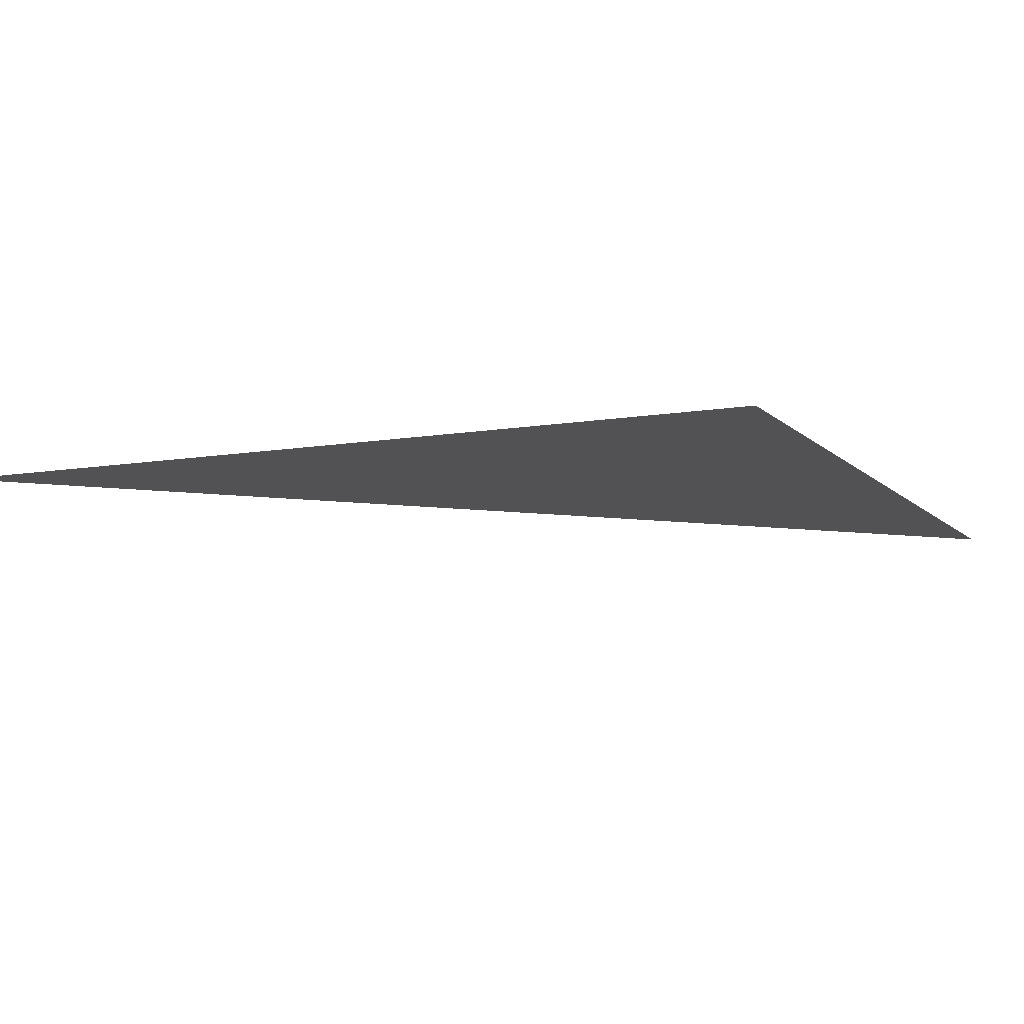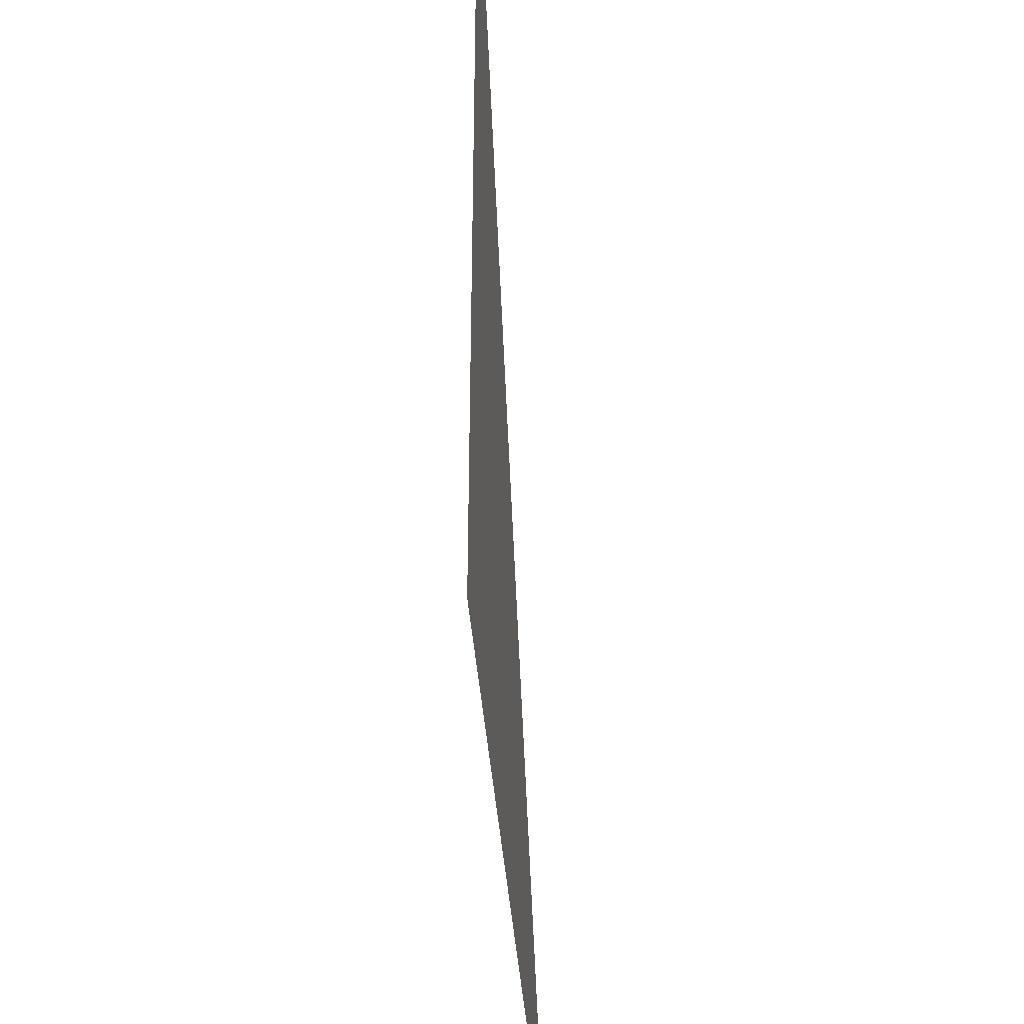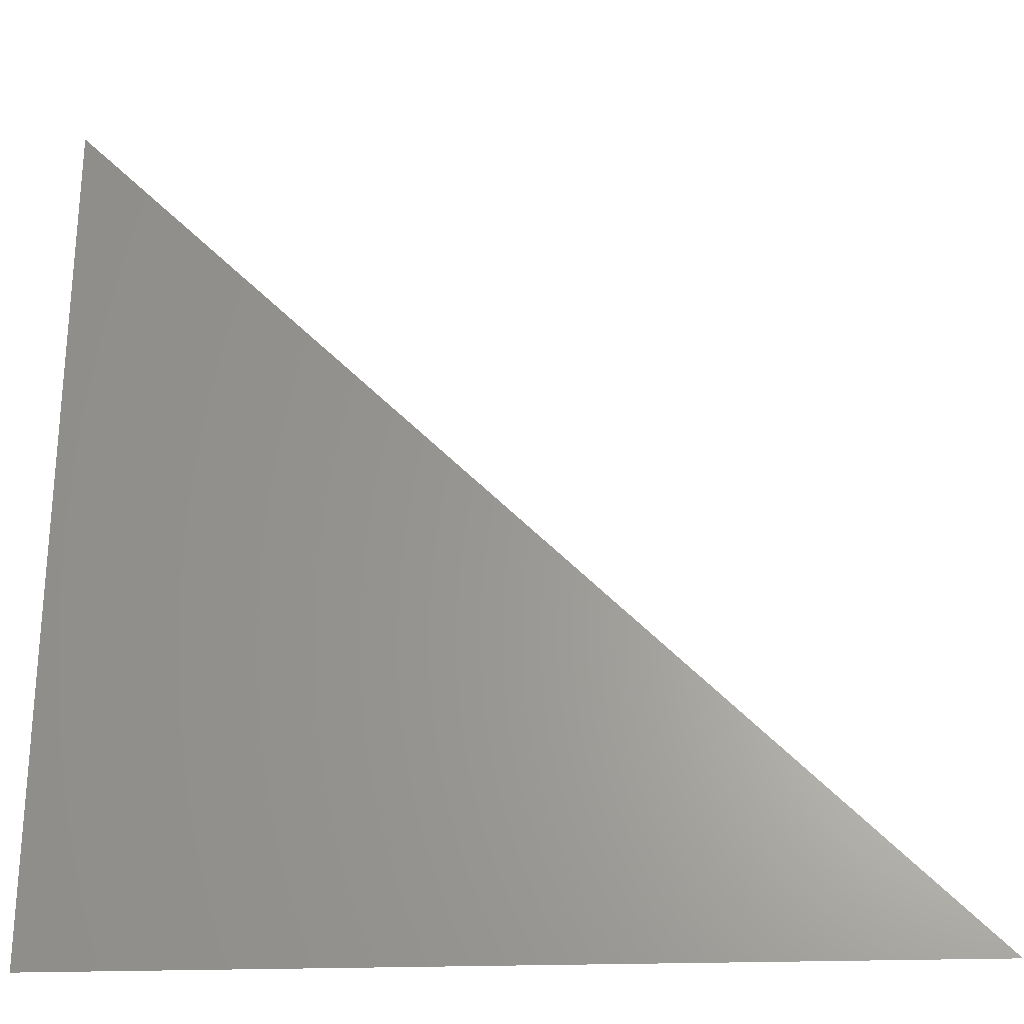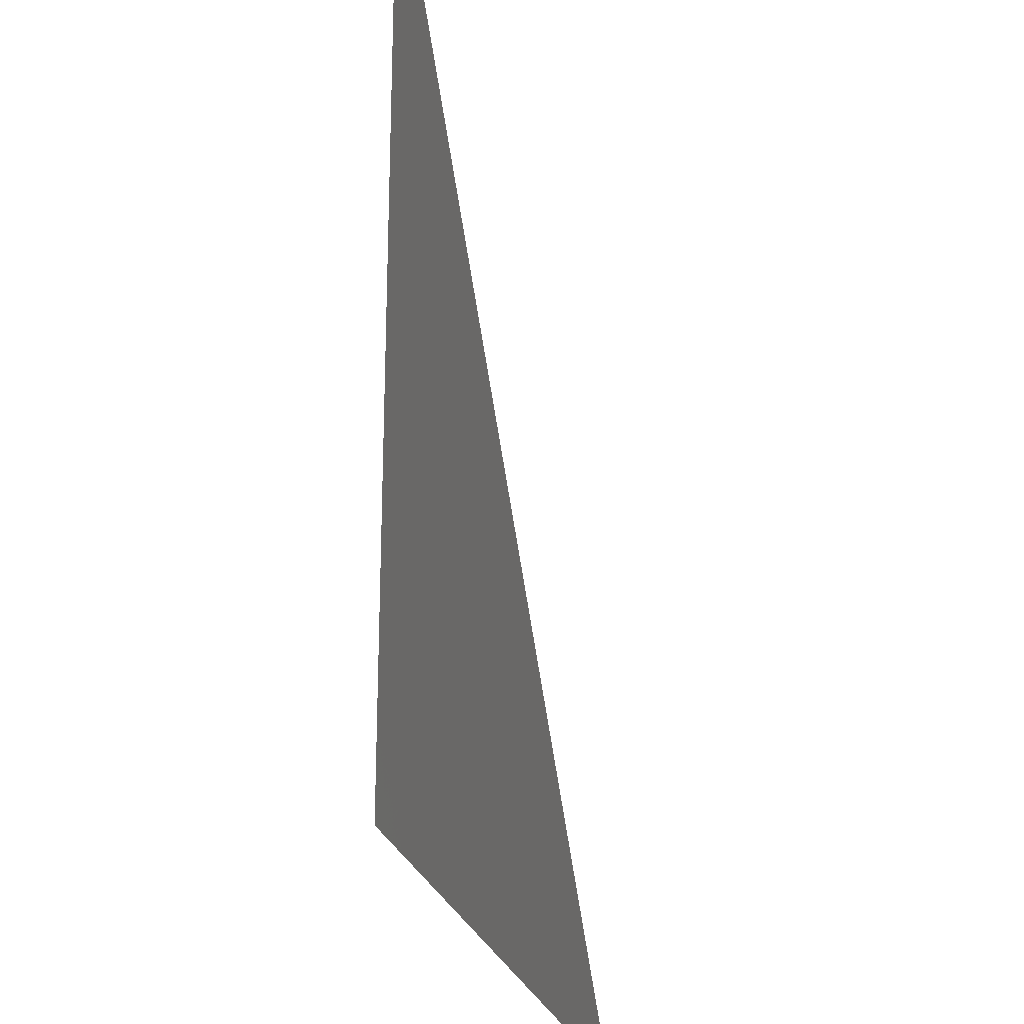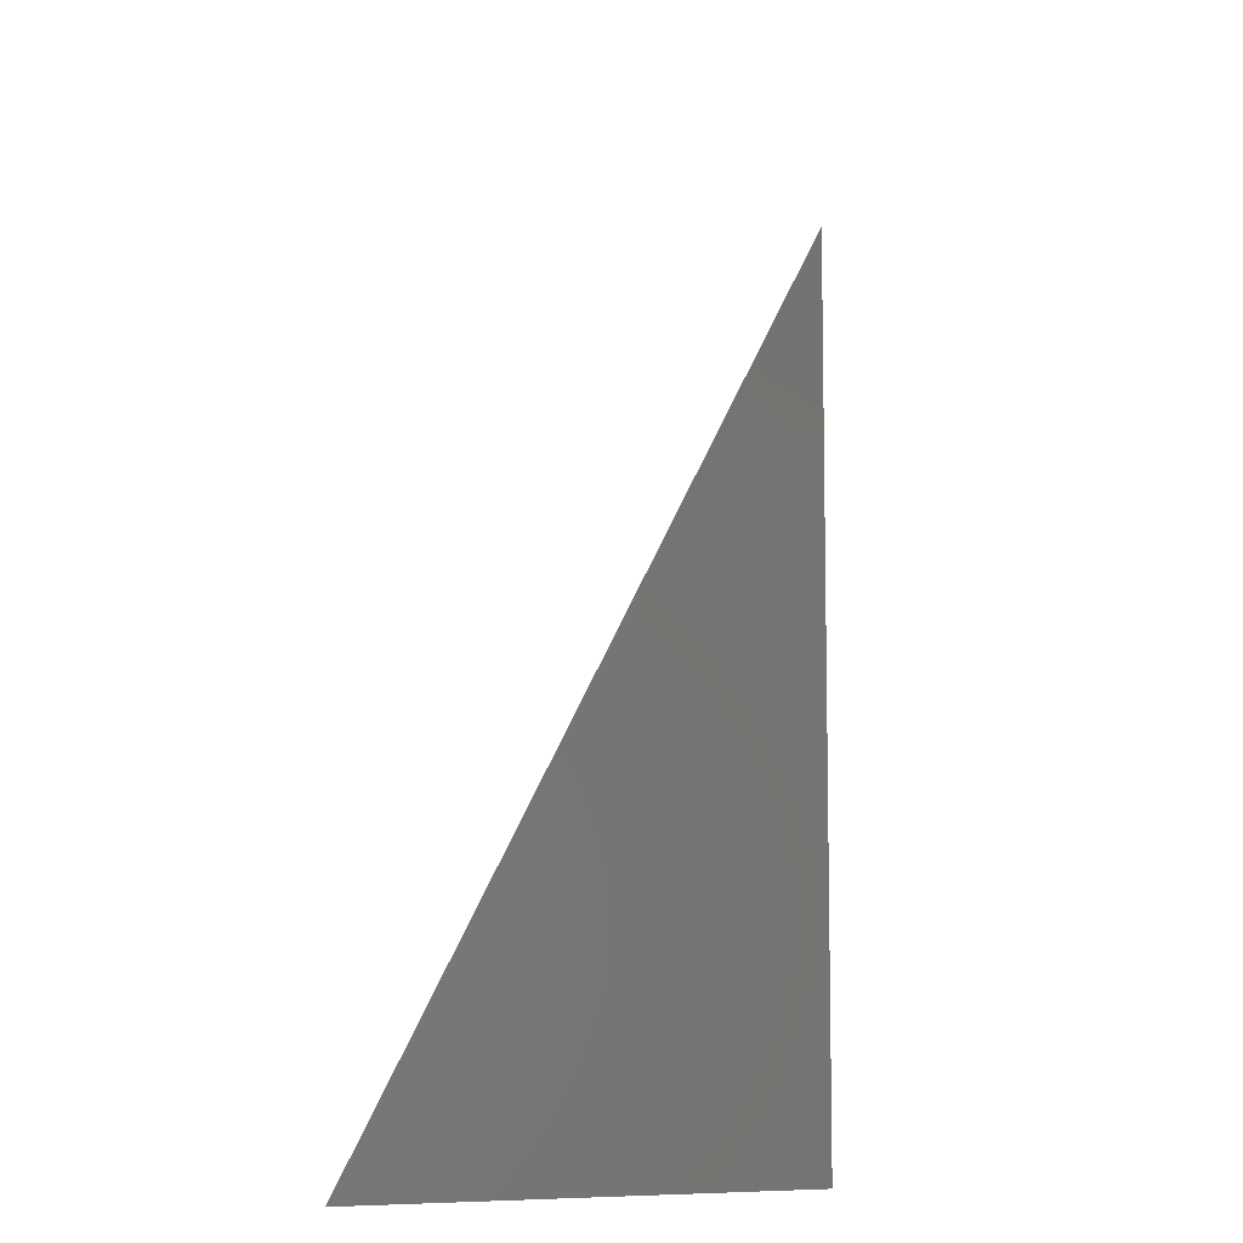
<metadata>
{"format":"stl","ext":"stl","renderer":"f3d","projection":"perspective","resolution":1024,"background":"white","views":[{"elev":-9.3,"azim":-65.3,"up":"+Z"},{"elev":-39.5,"azim":-85.9,"up":"+Y"},{"elev":-26.6,"azim":2.8,"up":"+Y"},{"elev":-24.2,"azim":-77.0,"up":"+Y"},{"elev":-9.6,"azim":115.0,"up":"+Y"}]}
</metadata>
<code>
# stl→obj: 6 verts, 7 faces
v 0 0 0
v 2 0 0
v 1 0.5 0
v 0.5 1 0
v 0 2 0
v 0.5 0.5 0
f 1 2 3
f 1 4 5
f 1 3 6
f 1 6 4
f 2 5 3
f 5 4 3
f 6 3 4

</code>
